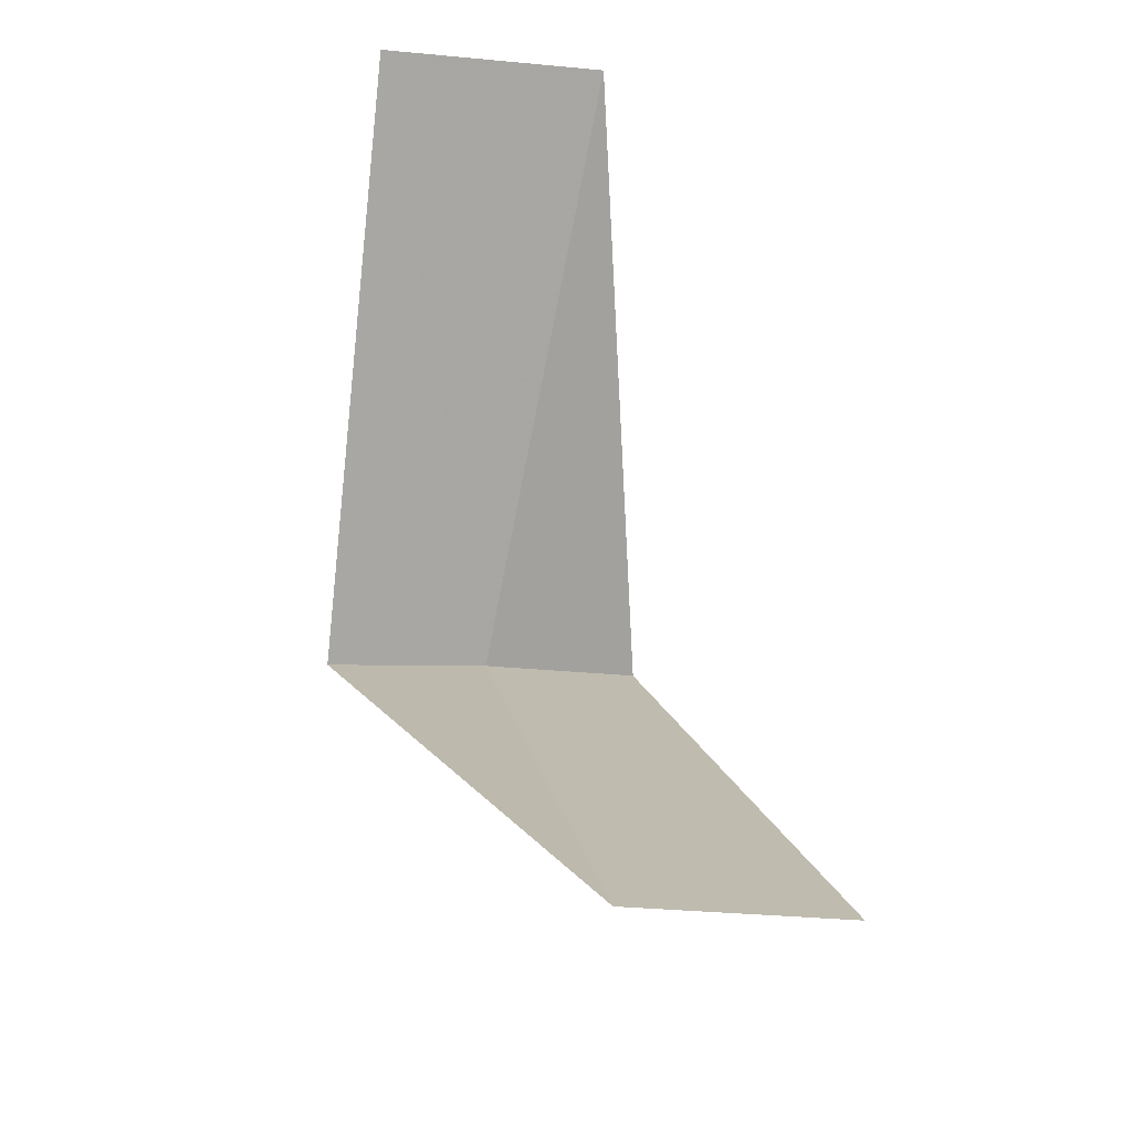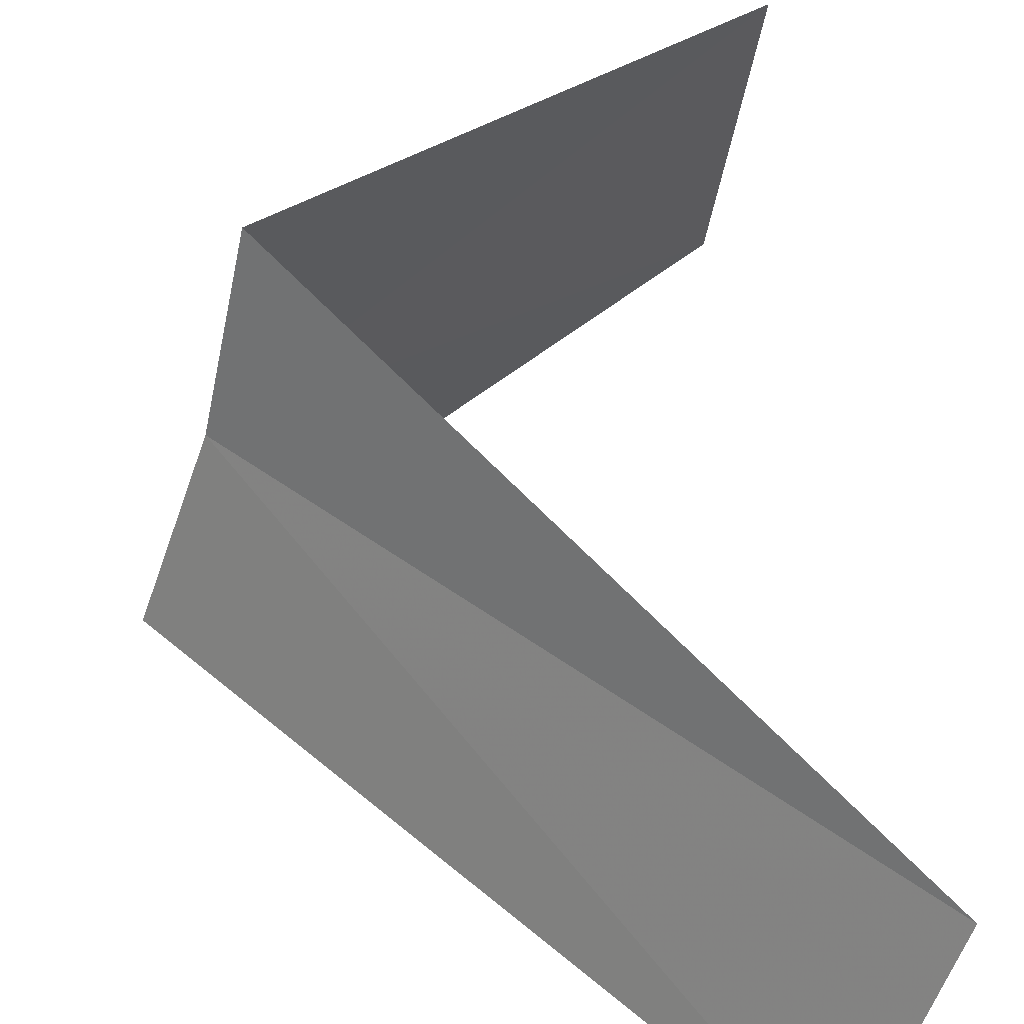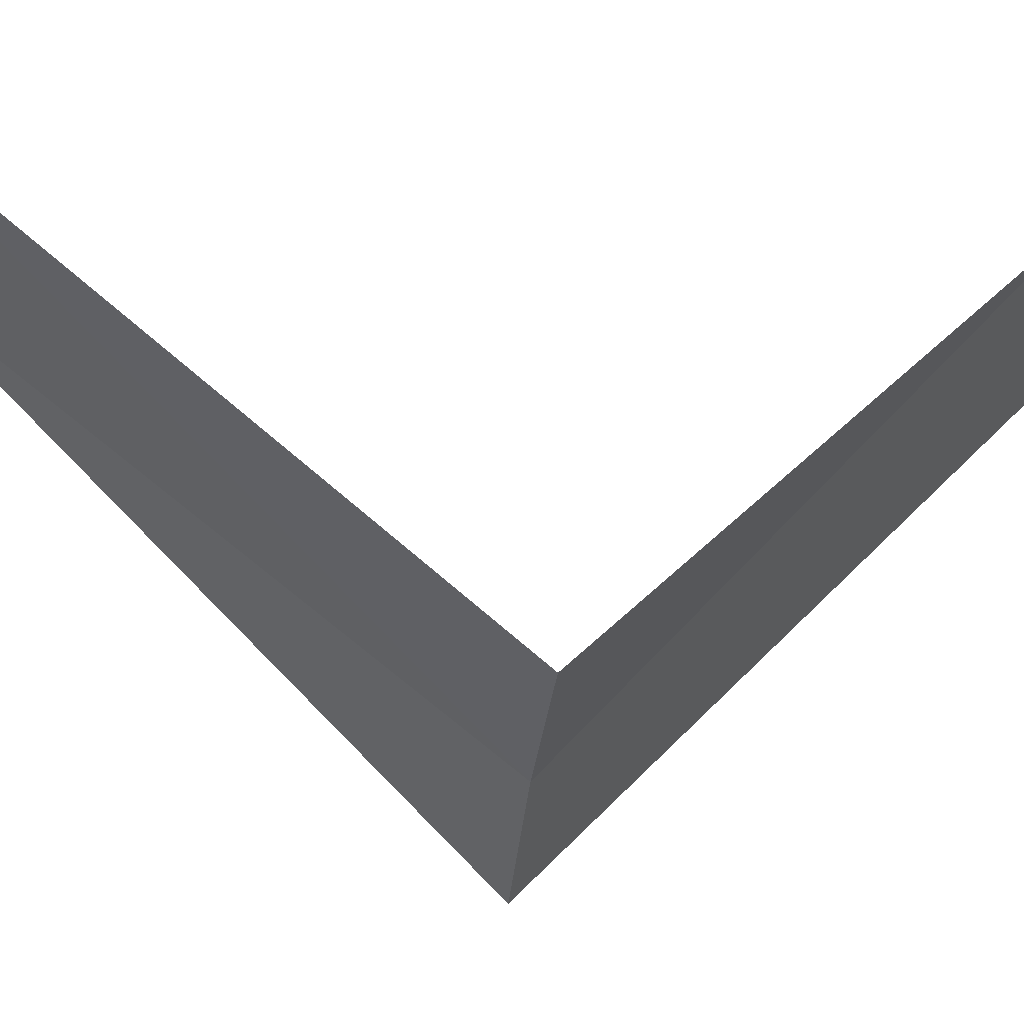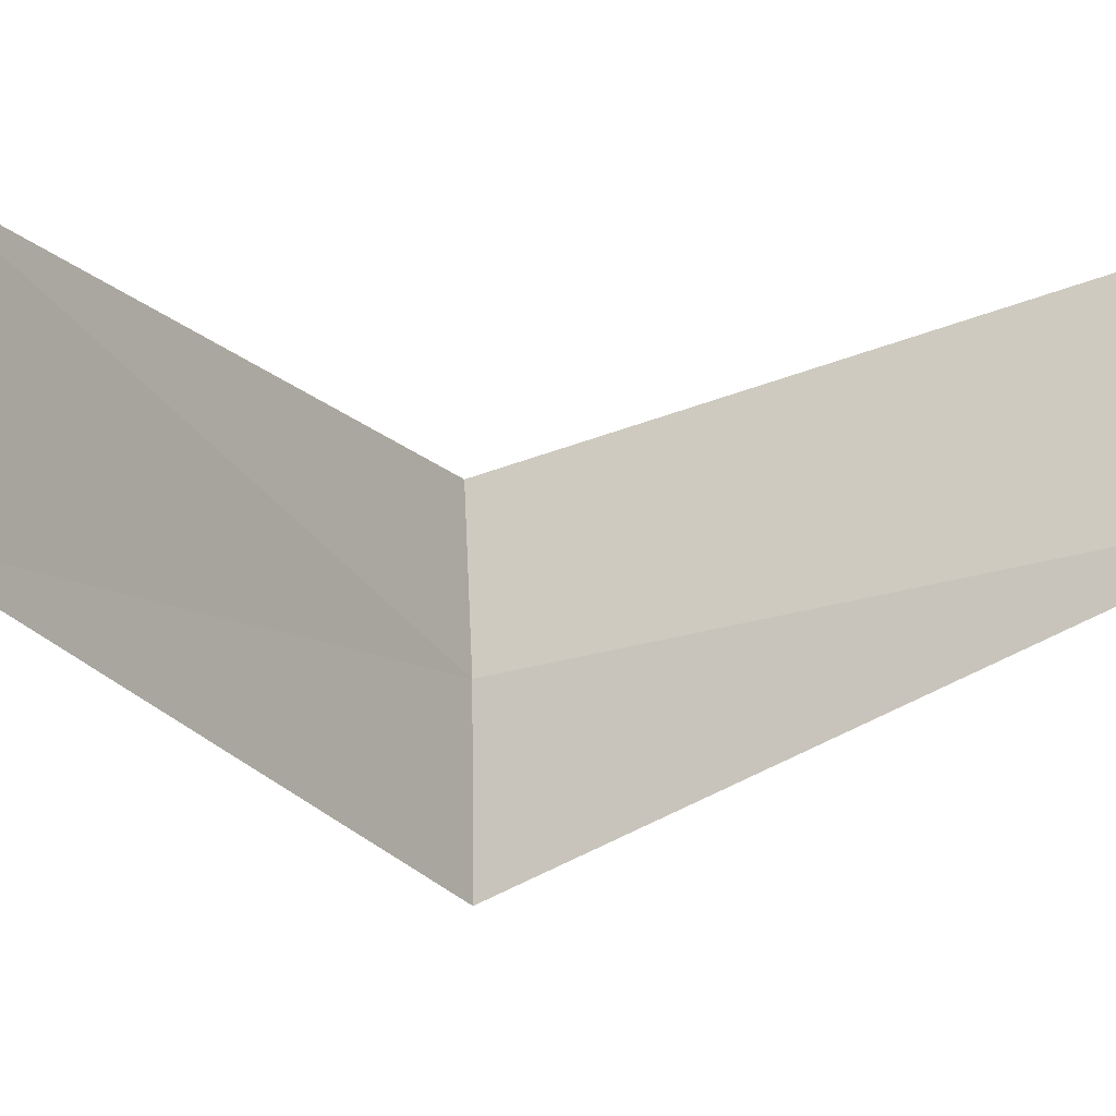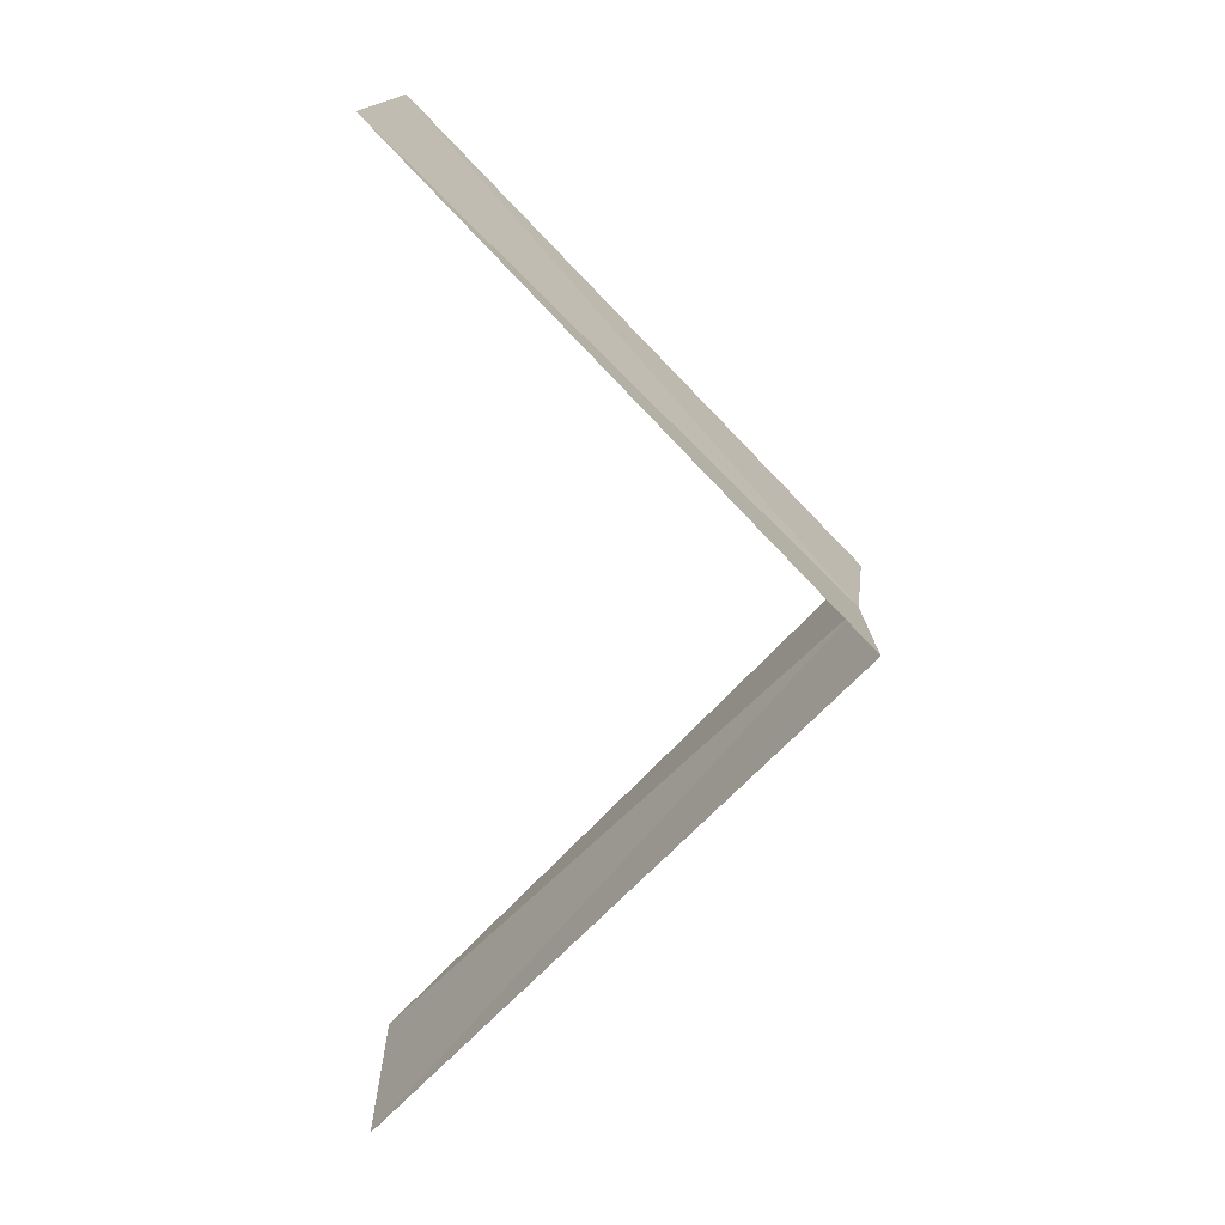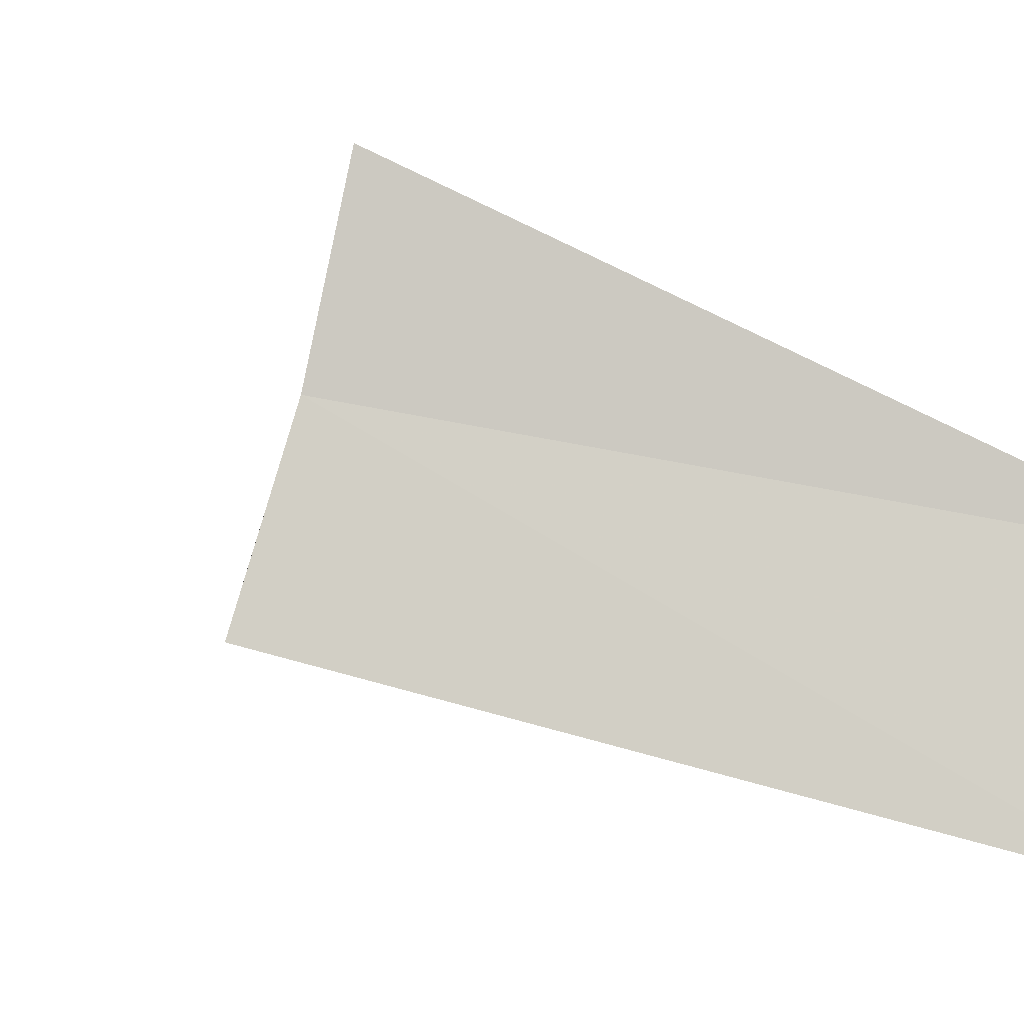
<metadata>
{"format":"obj","ext":"obj","renderer":"f3d","projection":"perspective","resolution":1024,"background":"white","views":[{"elev":-30.6,"azim":-91.6,"up":"+Z"},{"elev":32.1,"azim":172.4,"up":"+Y"},{"elev":72.9,"azim":86.7,"up":"+Y"},{"elev":-44.5,"azim":-106.6,"up":"+Y"},{"elev":20.3,"azim":17.2,"up":"+Z"},{"elev":1.1,"azim":130.7,"up":"+Y"}]}
</metadata>
<code>
v -2.906 -0.7461 10.08
v -3.874 -0.9948 9.08
v -2.976 -0.376 10.04
v -3.719 -1.472 9.12
v -2.789 -1.104 10.12
v -3.968 -0.5013 11.04
v -3.874 -0.9948 11.08
f 1 3 2
f 1 2 4
f 1 4 5
f 1 6 3
f 1 7 6
f 1 5 7

</code>
